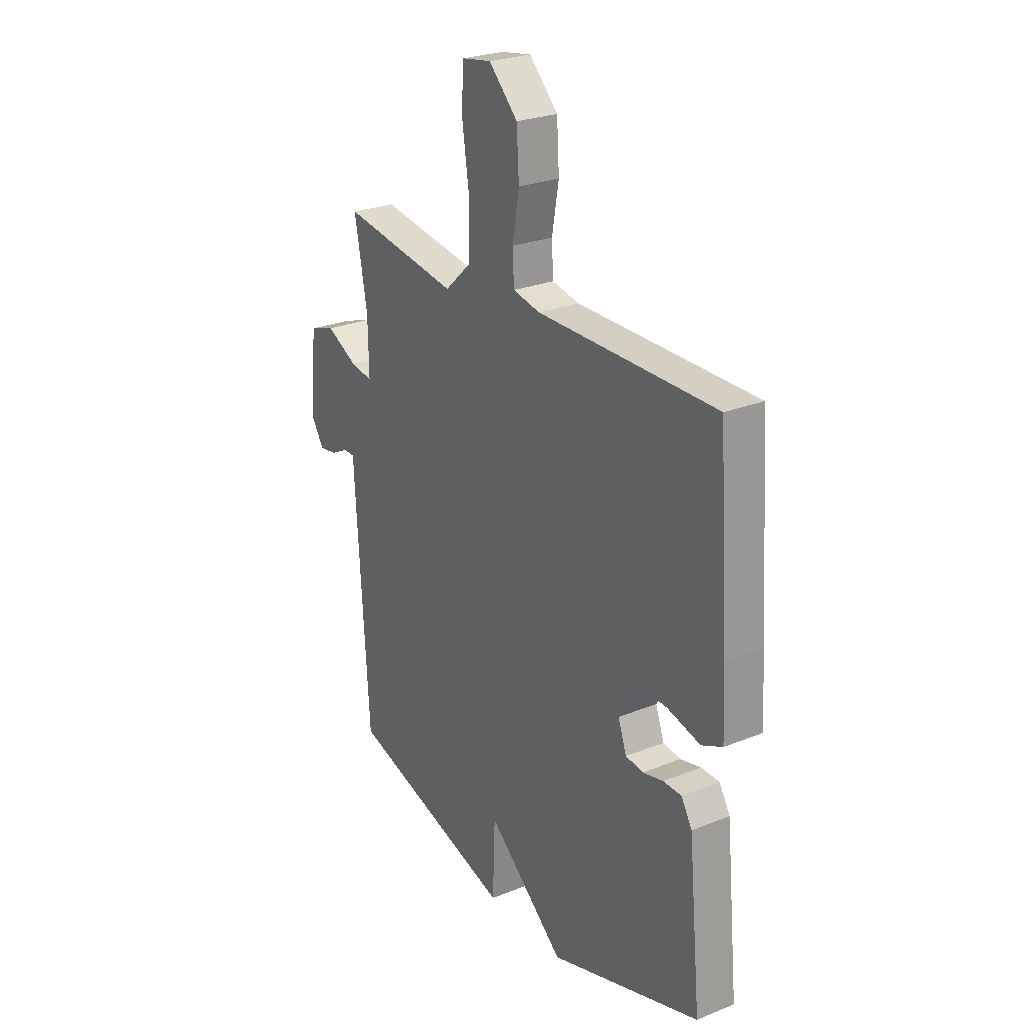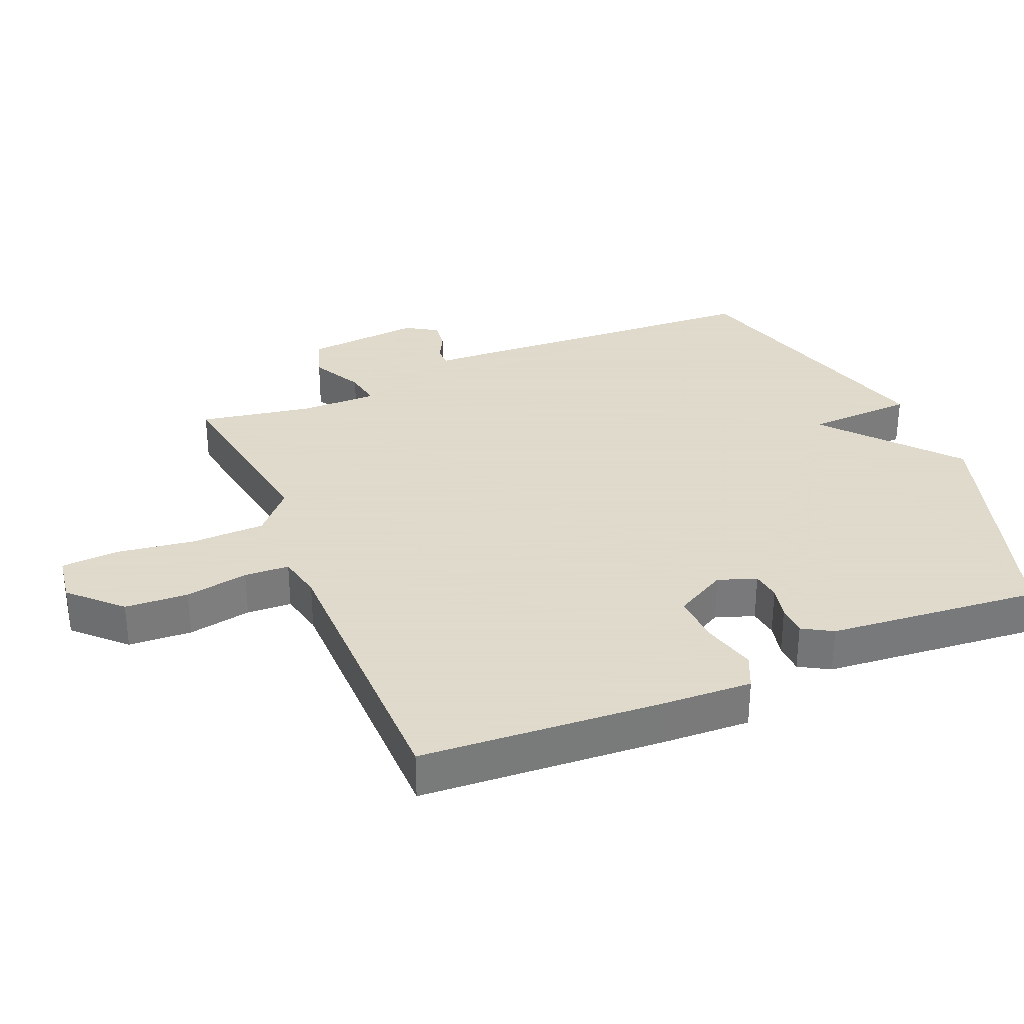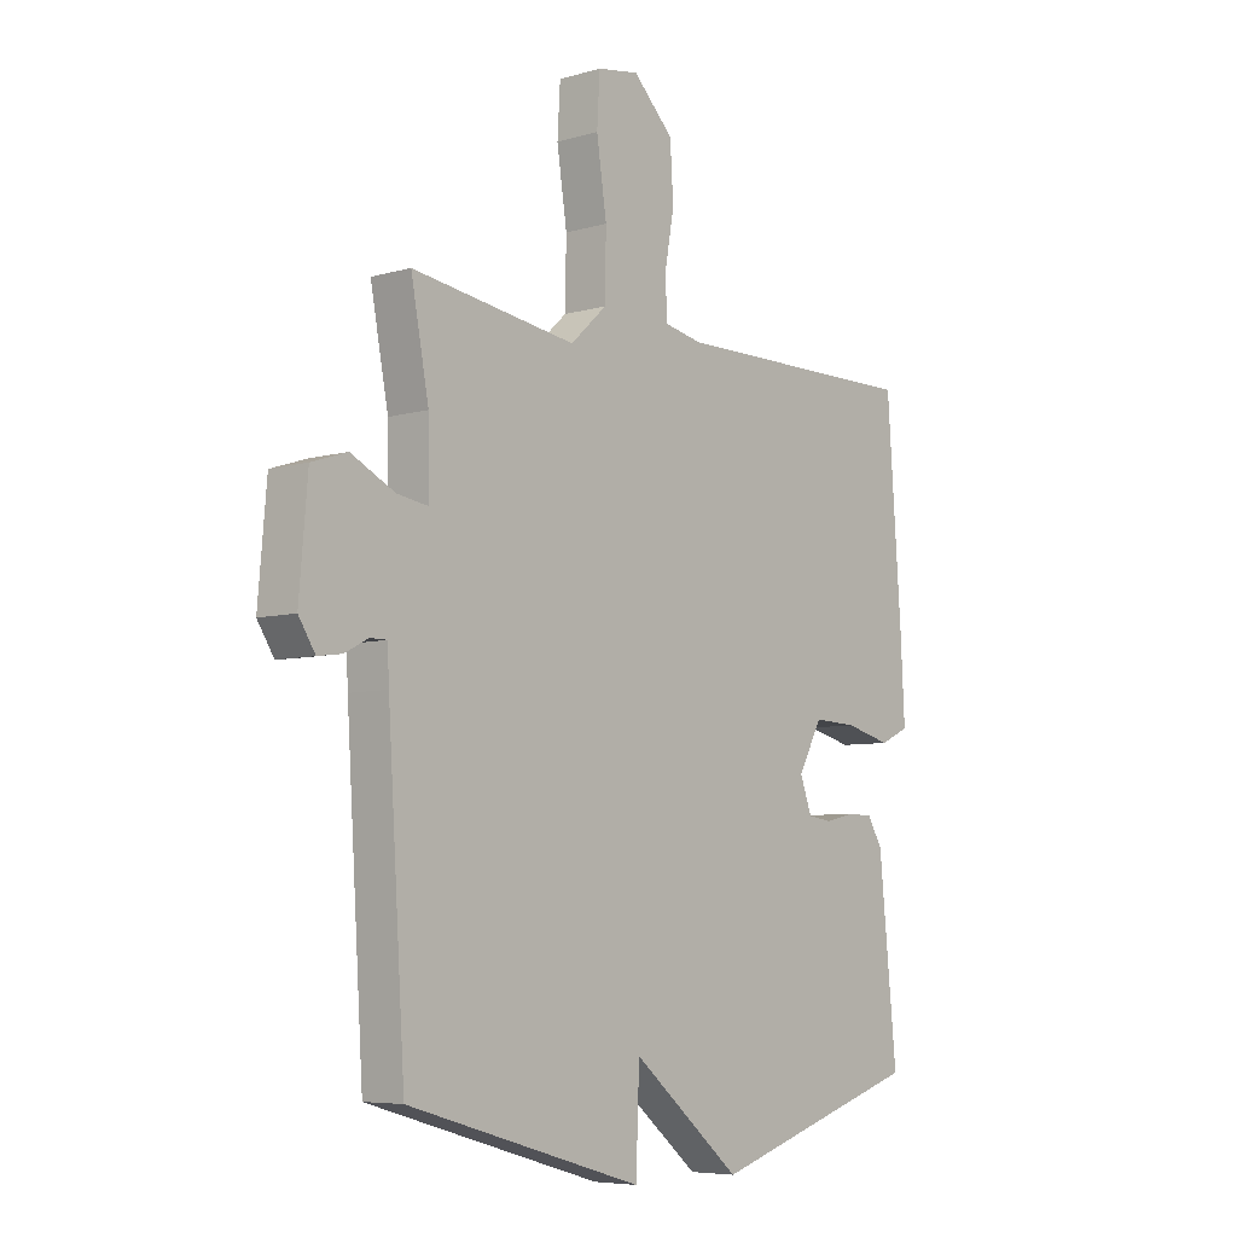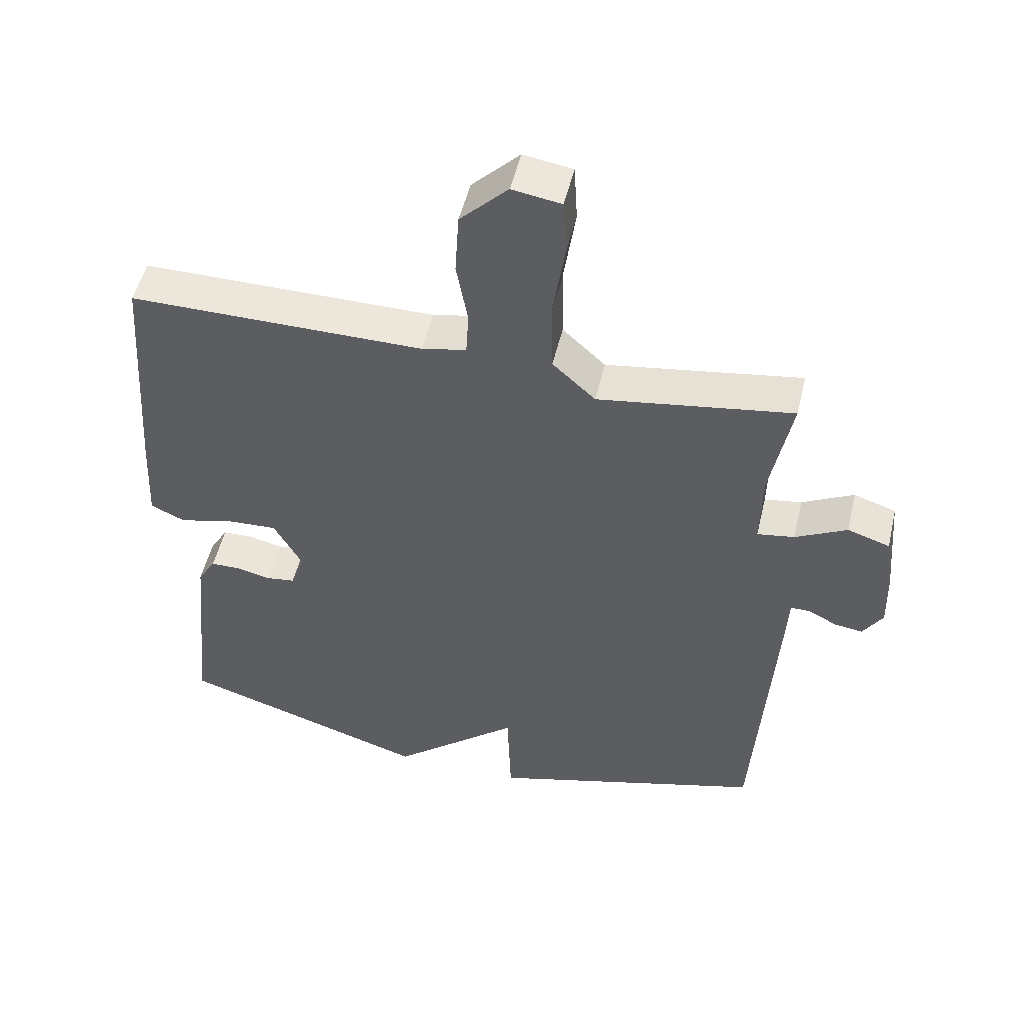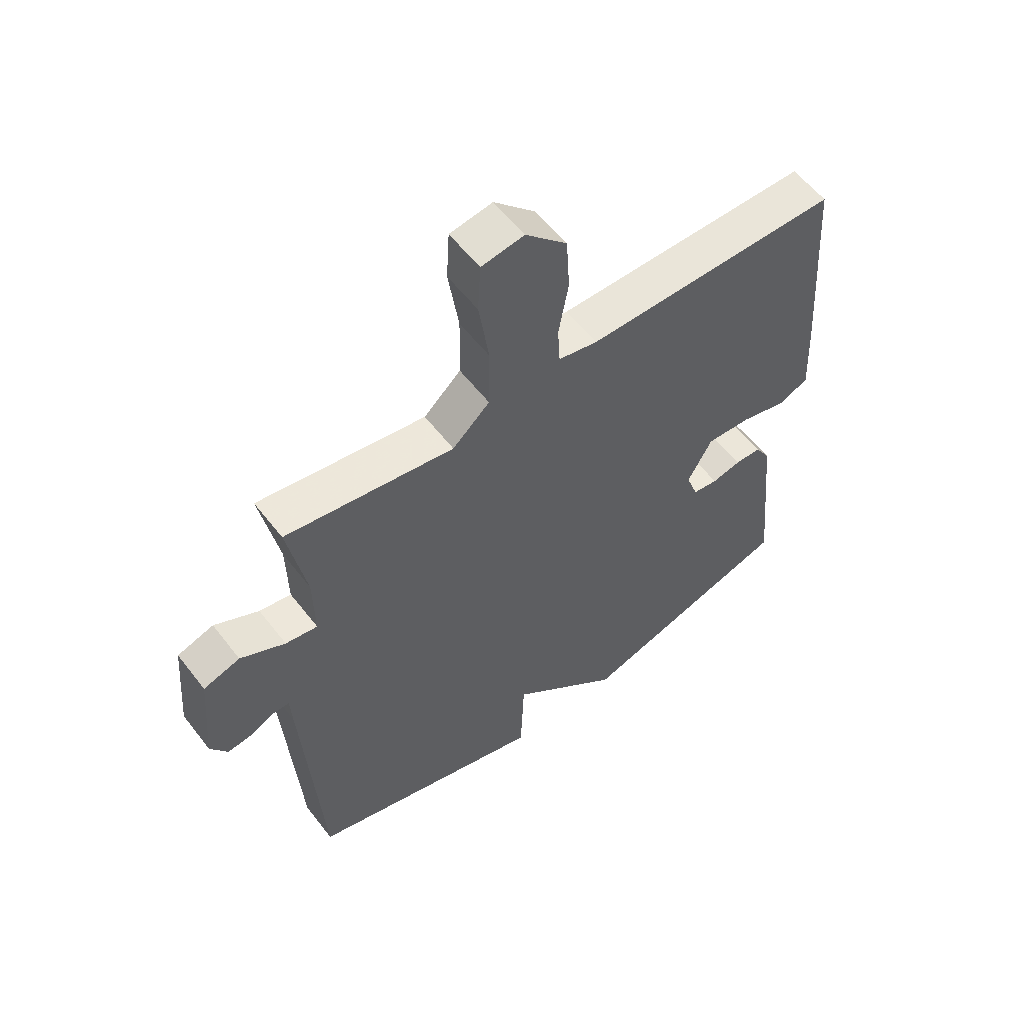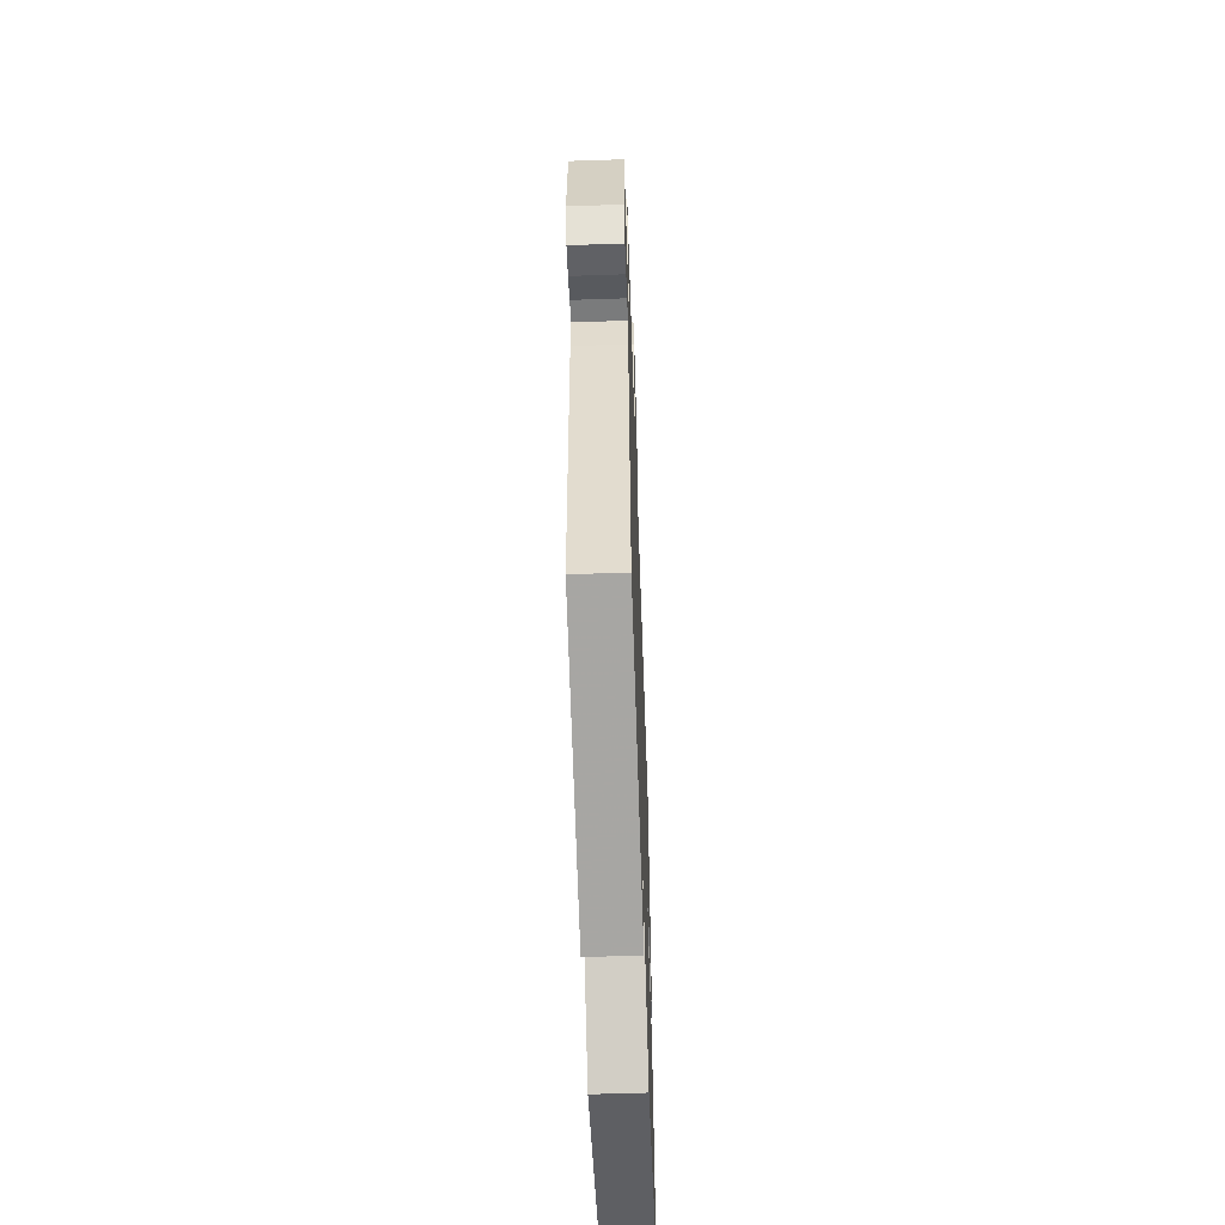
<metadata>
{"format":"obj","ext":"obj","renderer":"f3d","projection":"perspective","resolution":1024,"background":"white","views":[{"elev":25.7,"azim":57.3,"up":"+Z"},{"elev":32.4,"azim":66.9,"up":"+Y"},{"elev":-6.5,"azim":-49.4,"up":"+Z"},{"elev":51.2,"azim":-166.8,"up":"+Z"},{"elev":57.7,"azim":-37.3,"up":"+Z"},{"elev":-58.3,"azim":-88.0,"up":"+Z"}]}
</metadata>
<code>
v -0.5 0.07 0.5
v -0.206 0.07 0.455
v -0.141 0.07 0.515
v -0.139 0.07 0.626
v -0.157 0.07 0.746
v -0.152 0.07 0.833
v -0.078 0.07 0.845
v -0.006 0.07 0.773
v 0 0.07 0.677
v -0.017 0.07 0.581
v -0.013 0.07 0.513
v 0.055 0.07 0.499
v 0.5 0.07 0.5
v 0.526 0.07 0.135
v 0.533 0.07 -0.001
v 0.481 0.07 -0.025
v 0.4 0.07 -0.004
v 0.322 0.07 0
v 0.279 0.07 -0.079
v 0.3 0.07 -0.137
v 0.344 0.07 -0.143
v 0.395 0.07 -0.131
v 0.441 0.07 -0.132
v 0.468 0.07 -0.177
v 0.5 0.07 -0.5
v 0.121 0.07 -0.621
v -0.073 0.07 -0.458
v -0.079 0.07 -0.621
v -0.5 0.07 -0.5
v -0.531 0.07 -0.015
v -0.534 0.07 0.044
v -0.564 0.07 0.044
v -0.606 0.07 0.022
v -0.649 0.07 0.016
v -0.679 0.07 0.063
v -0.664 0.07 0.24
v -0.6 0.07 0.261
v -0.522 0.07 0.221
v -0.466 0.07 0.212
v -0.468 0.07 0.33
v -0.5 0 0.5
v -0.206 0 0.455
v -0.141 0 0.515
v -0.139 0 0.626
v -0.157 0 0.746
v -0.152 0 0.833
v -0.078 0 0.845
v -0.006 0 0.773
v 0 0 0.677
v -0.017 0 0.581
v -0.013 0 0.513
v 0.055 0 0.499
v 0.5 0 0.5
v 0.526 0 0.135
v 0.533 0 -0.001
v 0.481 0 -0.025
v 0.4 0 -0.004
v 0.322 0 0
v 0.279 0 -0.079
v 0.3 0 -0.137
v 0.344 0 -0.143
v 0.395 0 -0.131
v 0.441 0 -0.132
v 0.468 0 -0.177
v 0.5 0 -0.5
v 0.121 0 -0.621
v -0.073 0 -0.458
v -0.079 0 -0.621
v -0.5 0 -0.5
v -0.531 0 -0.015
v -0.534 0 0.044
v -0.564 0 0.044
v -0.606 0 0.022
v -0.649 0 0.016
v -0.679 0 0.063
v -0.664 0 0.24
v -0.6 0 0.261
v -0.522 0 0.221
v -0.466 0 0.212
v -0.468 0 0.33
f 36 37 38
f 35 36 38
f 34 35 38
f 33 34 38
f 32 33 38
f 31 32 38 39
f 30 31 39
f 29 30 39
f 28 29 39
f 27 28 39
f 25 26 27
f 24 25 27
f 23 24 27
f 22 23 27
f 21 22 27
f 20 21 27
f 27 39 40
f 20 27 40
f 19 20 40
f 15 16 17
f 14 15 17
f 13 14 17
f 12 13 17
f 11 12 17 18
f 8 9 10
f 7 8 10
f 6 7 10
f 5 6 10
f 4 5 10
f 3 4 10 11
f 11 18 19
f 3 11 19
f 2 3 19
f 1 2 19 40
f 78 77 76
f 78 76 75
f 78 75 74
f 78 74 73
f 78 73 72
f 79 78 72 71
f 79 71 70
f 79 70 69
f 79 69 68
f 79 68 67
f 67 66 65
f 67 65 64
f 67 64 63
f 67 63 62
f 67 62 61
f 67 61 60
f 80 79 67
f 80 67 60
f 80 60 59
f 57 56 55
f 57 55 54
f 57 54 53
f 57 53 52
f 58 57 52 51
f 50 49 48
f 50 48 47
f 50 47 46
f 50 46 45
f 50 45 44
f 51 50 44 43
f 59 58 51
f 59 51 43
f 59 43 42
f 80 59 42 41
f 1 41 42 2
f 2 42 43 3
f 3 43 44 4
f 4 44 45 5
f 5 45 46 6
f 6 46 47 7
f 7 47 48 8
f 8 48 49 9
f 9 49 50 10
f 10 50 51 11
f 11 51 52 12
f 12 52 53 13
f 13 53 54 14
f 14 54 55 15
f 15 55 56 16
f 16 56 57 17
f 17 57 58 18
f 18 58 59 19
f 19 59 60 20
f 20 60 61 21
f 21 61 62 22
f 22 62 63 23
f 23 63 64 24
f 24 64 65 25
f 25 65 66 26
f 26 66 67 27
f 27 67 68 28
f 28 68 69 29
f 29 69 70 30
f 30 70 71 31
f 31 71 72 32
f 32 72 73 33
f 33 73 74 34
f 34 74 75 35
f 35 75 76 36
f 36 76 77 37
f 37 77 78 38
f 38 78 79 39
f 39 79 80 40
f 40 80 41 1

</code>
